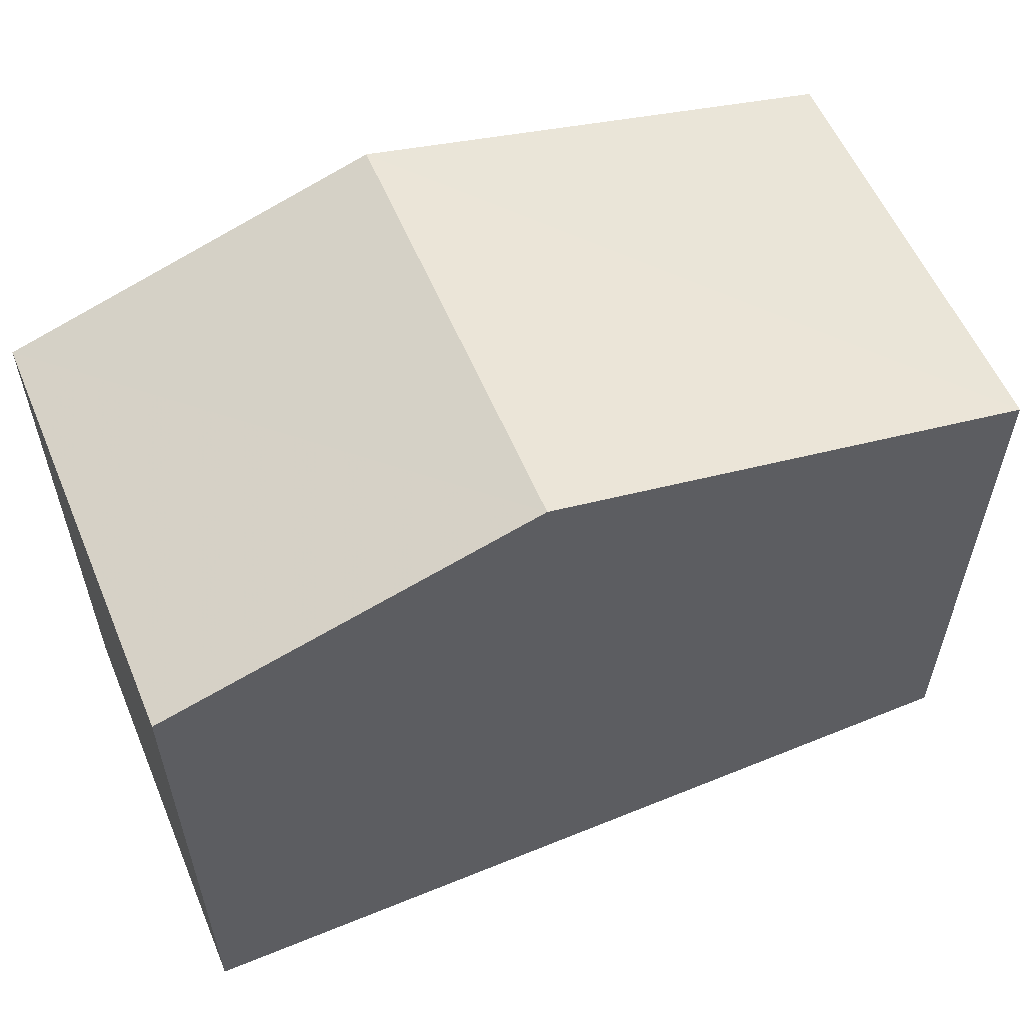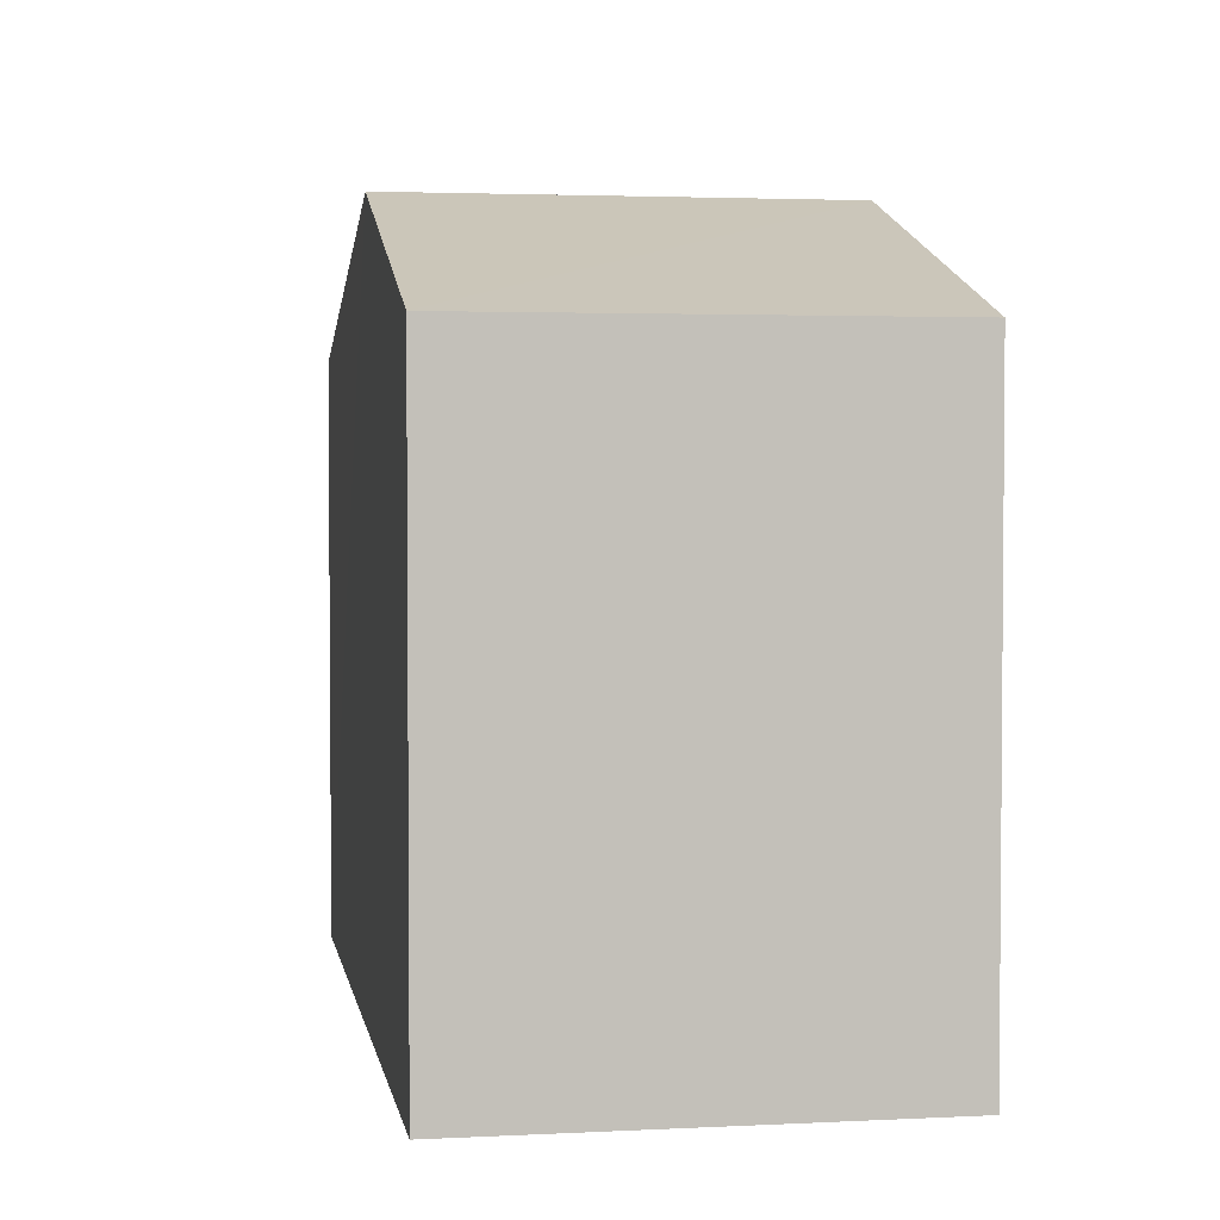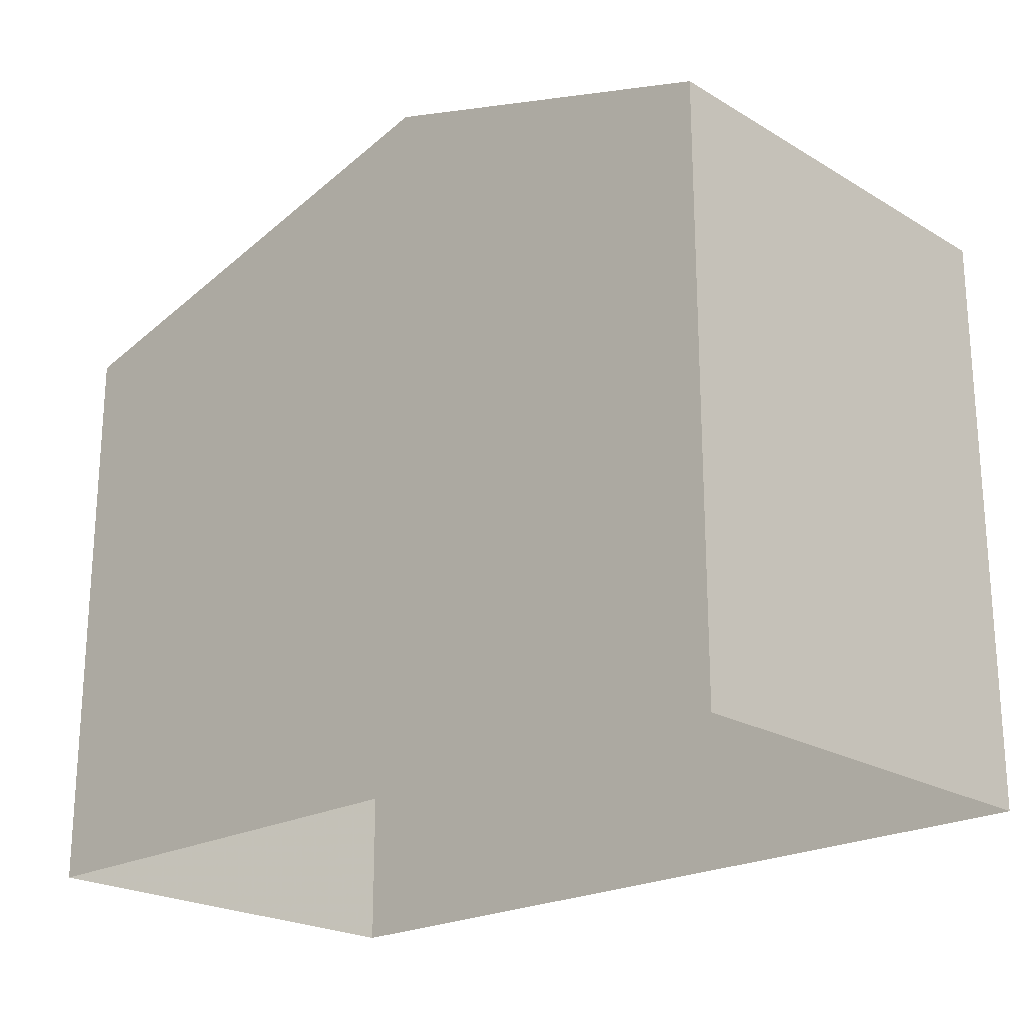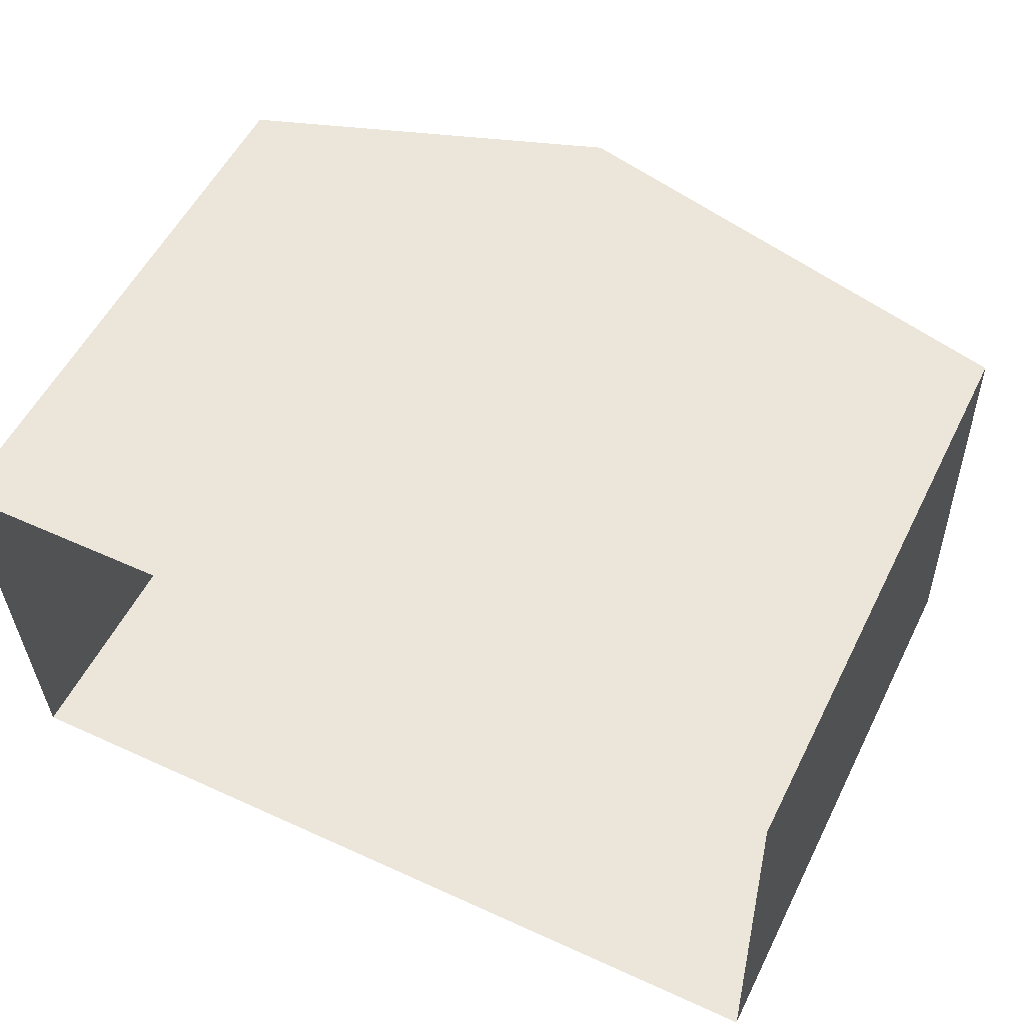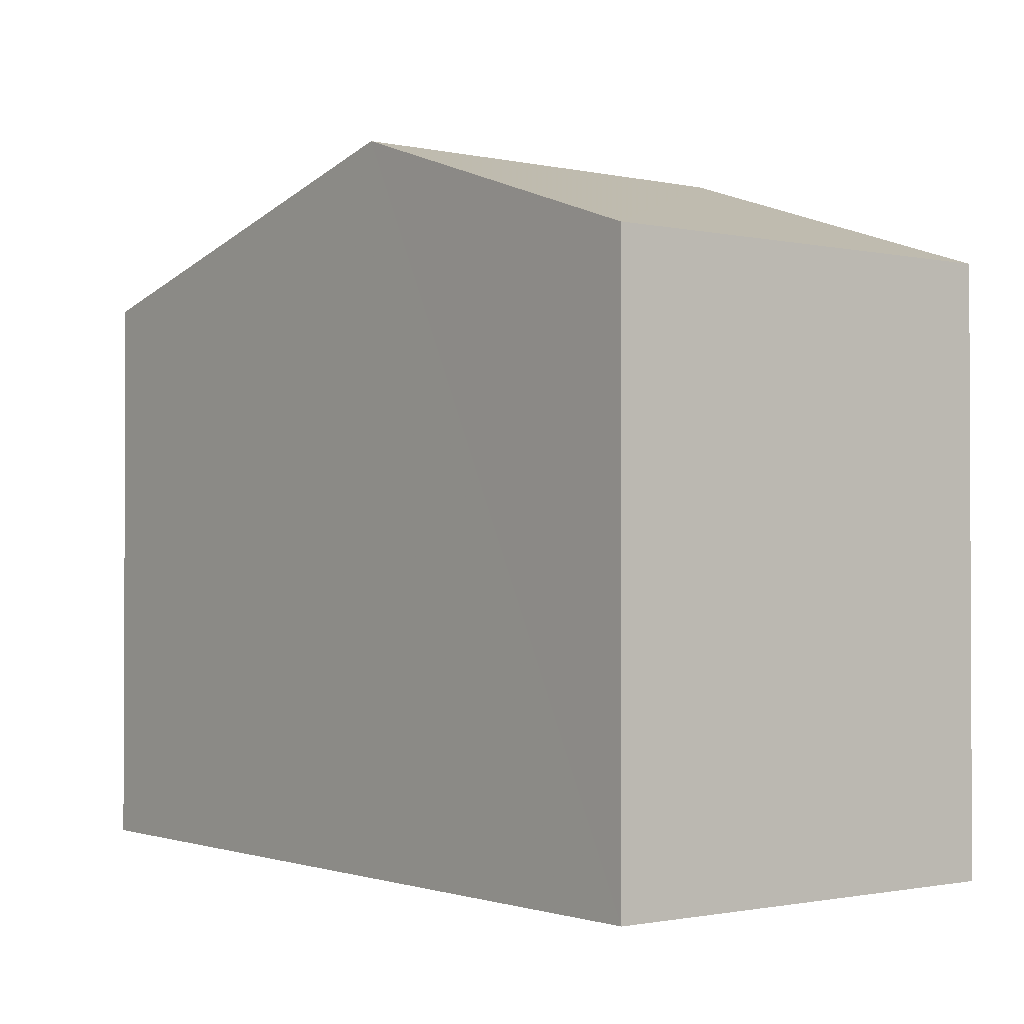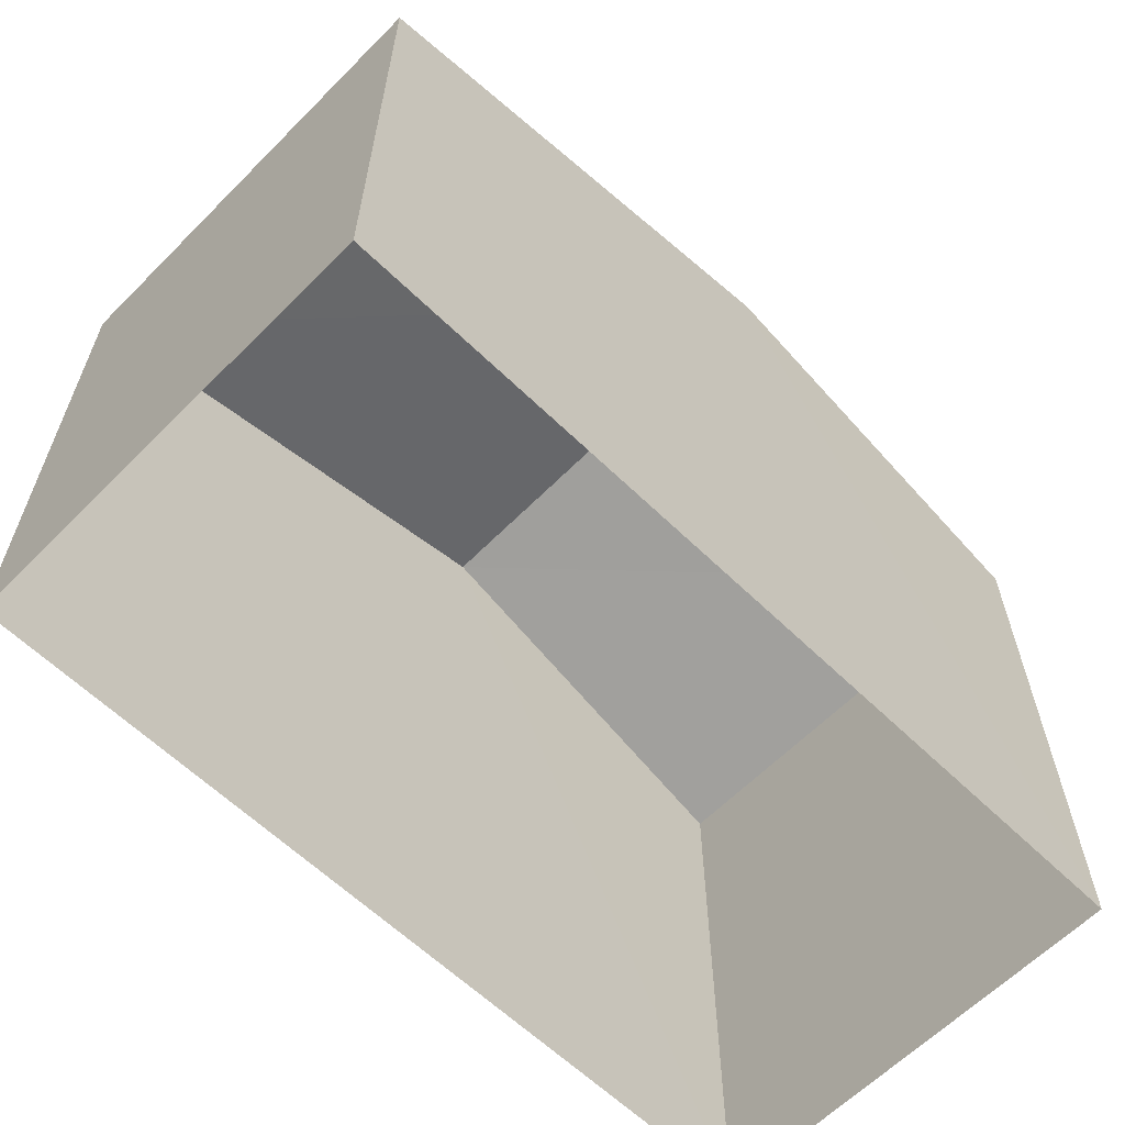
<metadata>
{"format":"obj","ext":"obj","renderer":"f3d","projection":"perspective","resolution":1024,"background":"white","views":[{"elev":57.7,"azim":155.5,"up":"+Z"},{"elev":2.8,"azim":78.7,"up":"+Z"},{"elev":-21.9,"azim":42.0,"up":"+Z"},{"elev":55.1,"azim":-153.7,"up":"+Y"},{"elev":-1.3,"azim":50.2,"up":"+Z"},{"elev":-61.7,"azim":-46.2,"up":"+Z"}]}
</metadata>
<code>
v -3.73e+05 -1.042e+05 28.46
v -3.73e+05 -1.042e+05 28.46
v -3.73e+05 -1.042e+05 28.46
v -3.73e+05 -1.042e+05 28.46
v -3.73e+05 -1.042e+05 35.07
v -3.73e+05 -1.042e+05 35.07
v -3.73e+05 -1.042e+05 36.45
v -3.73e+05 -1.042e+05 36.45
v -3.73e+05 -1.042e+05 35.07
v -3.73e+05 -1.042e+05 35.07
f 1 2 3
f 1 4 2
f 5 6 7
f 8 5 7
f 9 10 8
f 7 9 8
f 6 4 7
f 4 1 7
f 1 9 7
f 10 3 8
f 3 2 8
f 2 5 8
f 6 2 4
f 6 5 2
f 10 1 3
f 10 9 1

</code>
